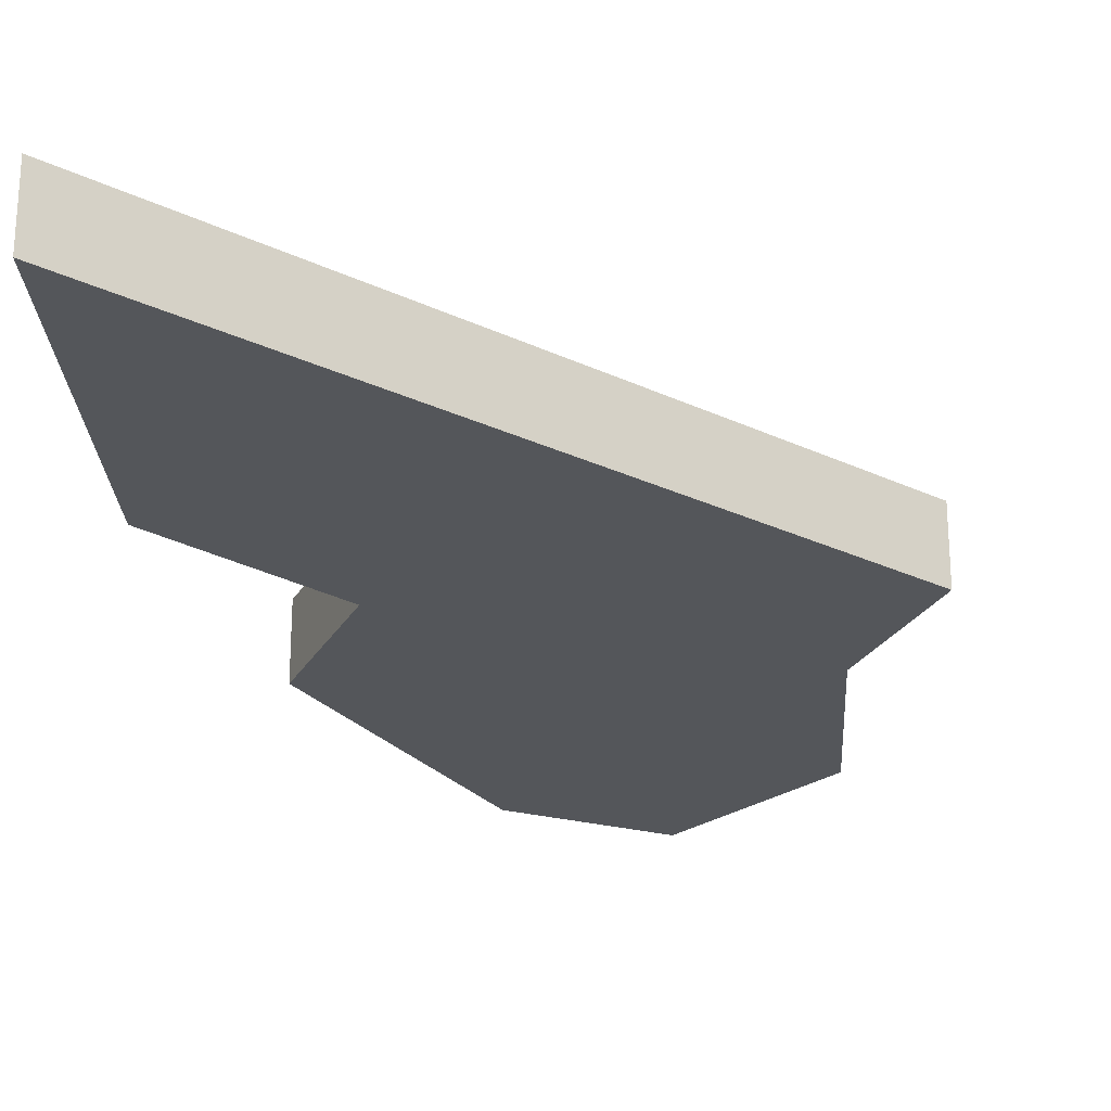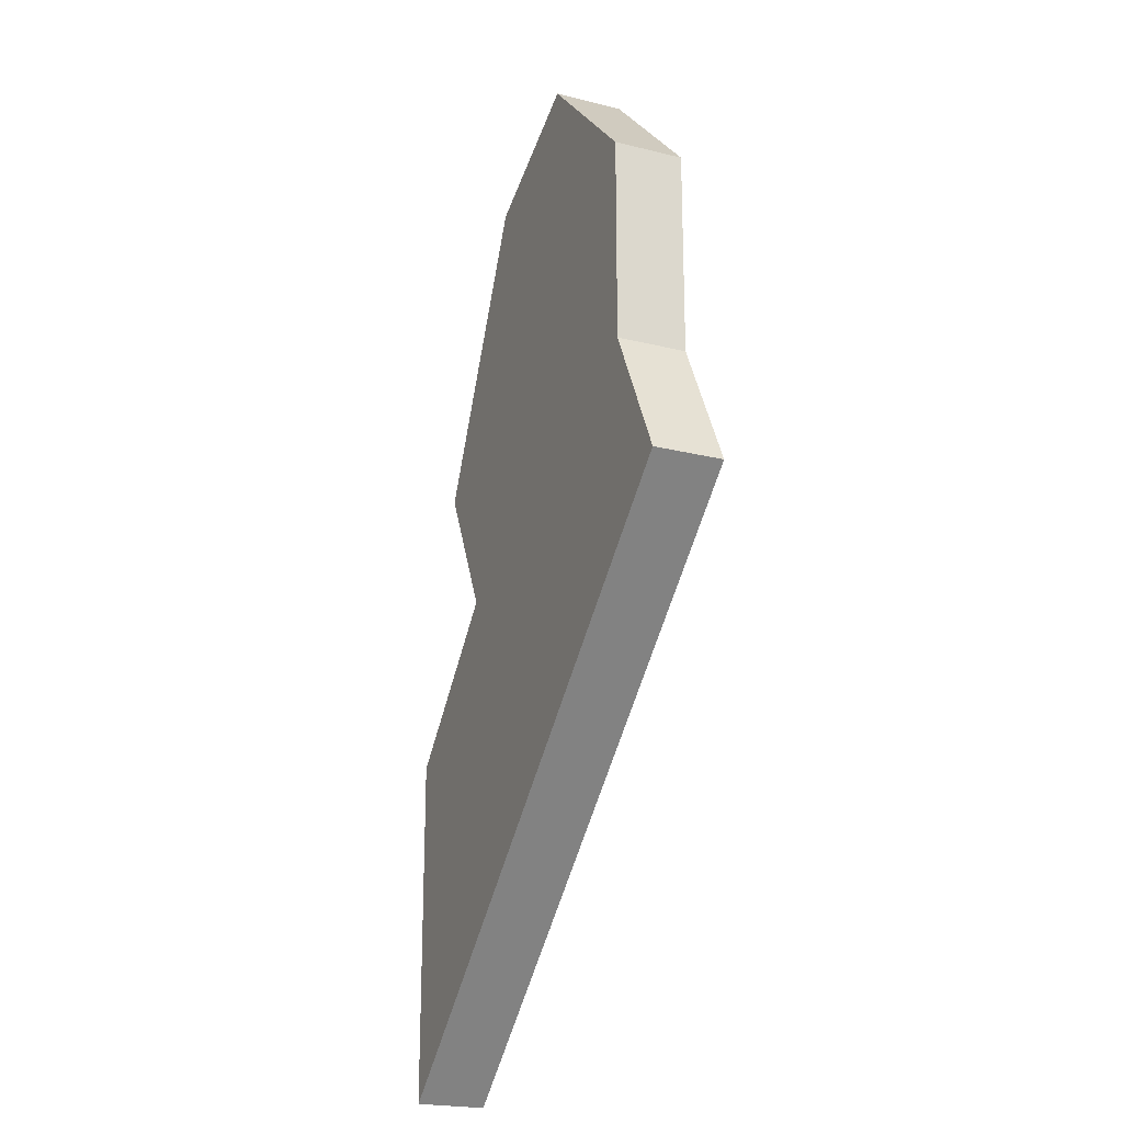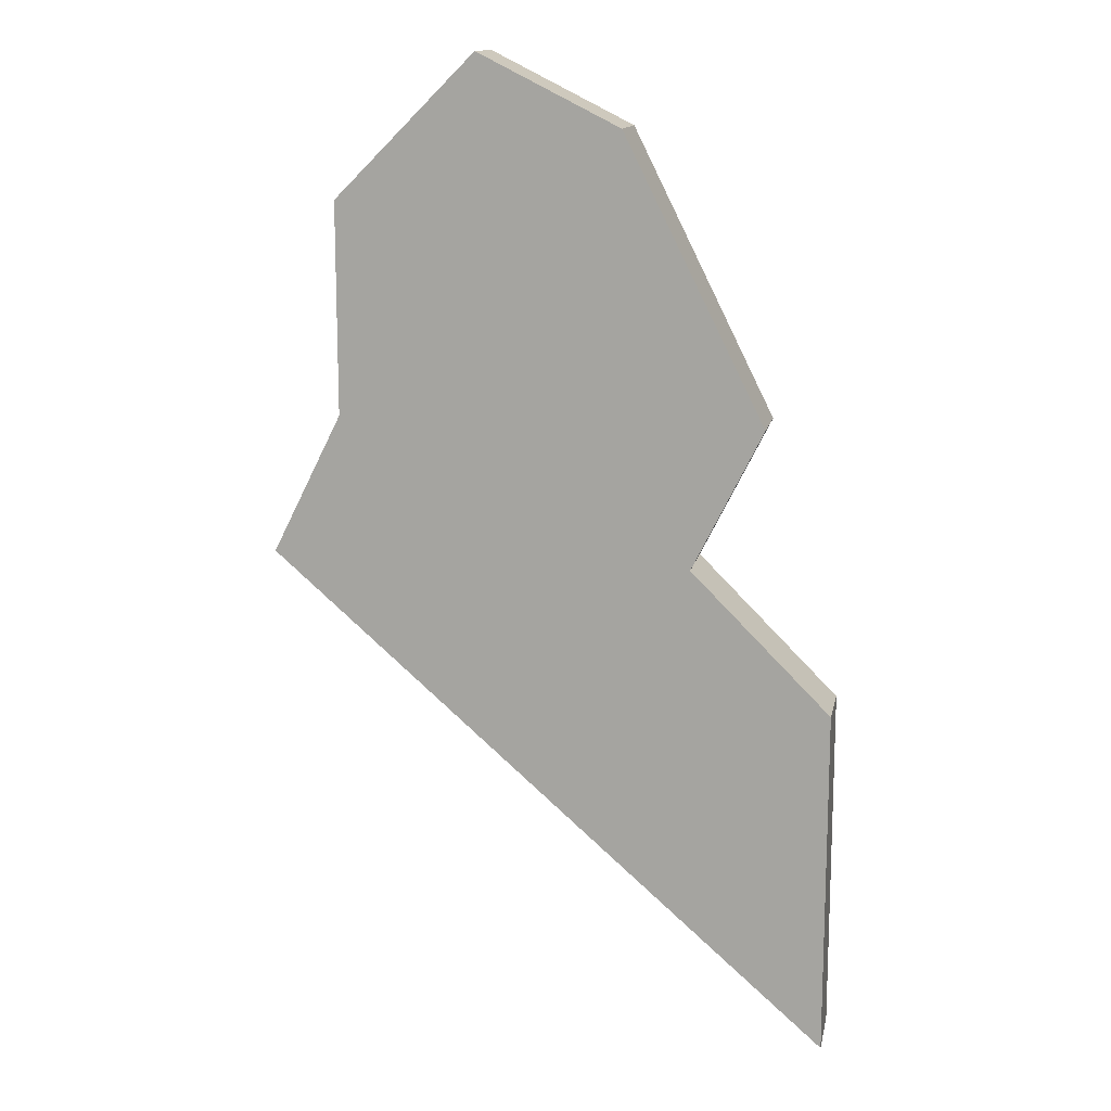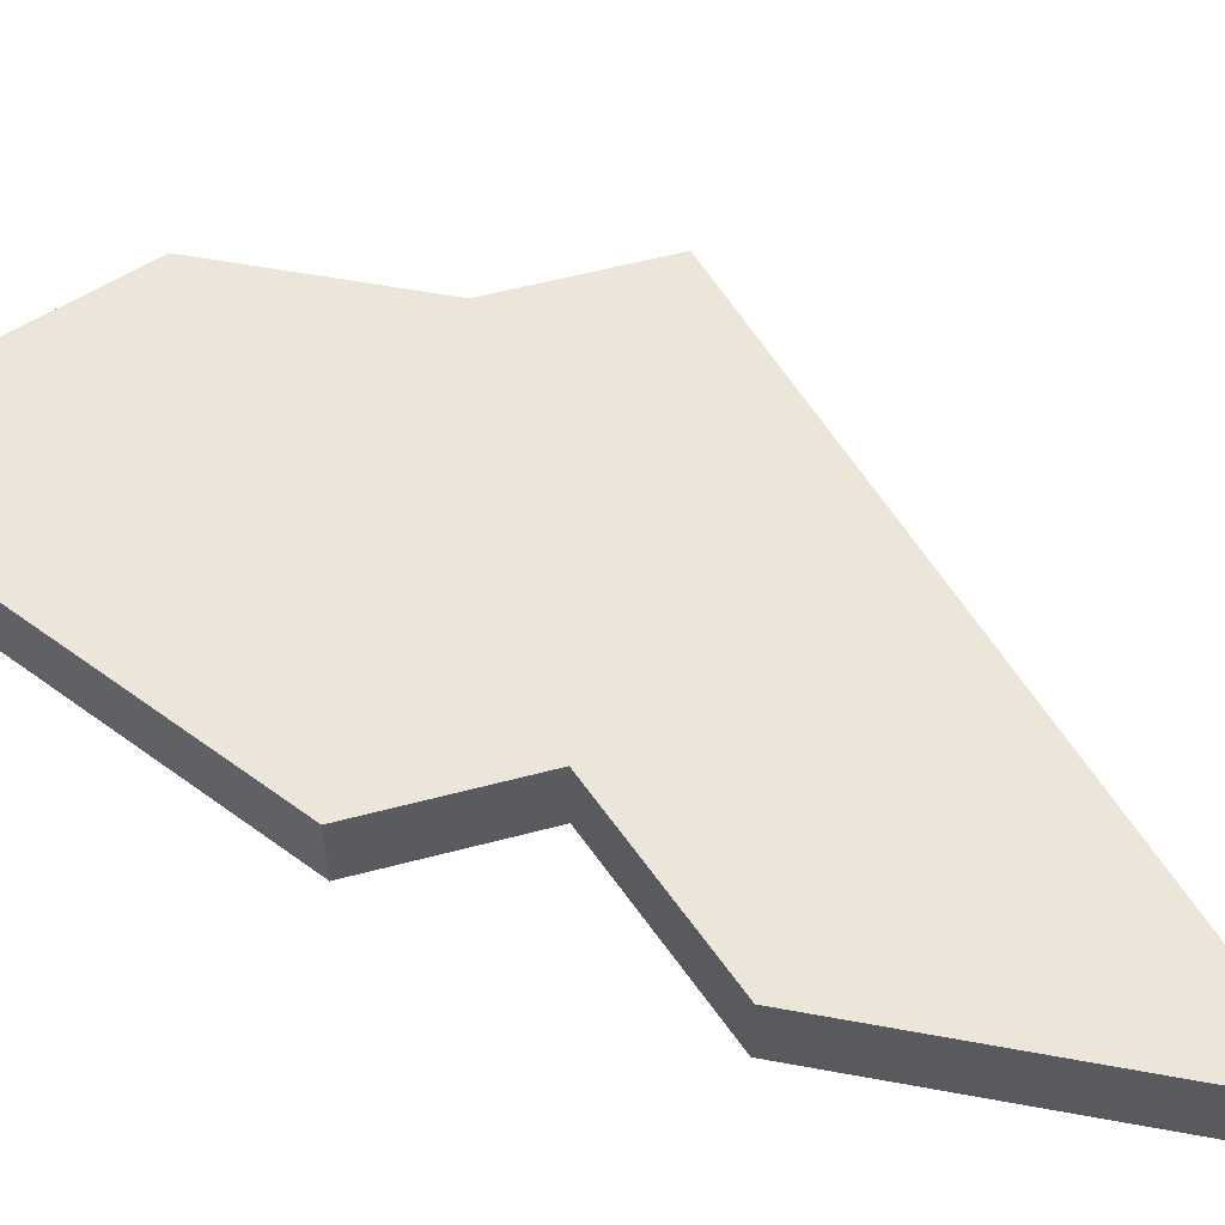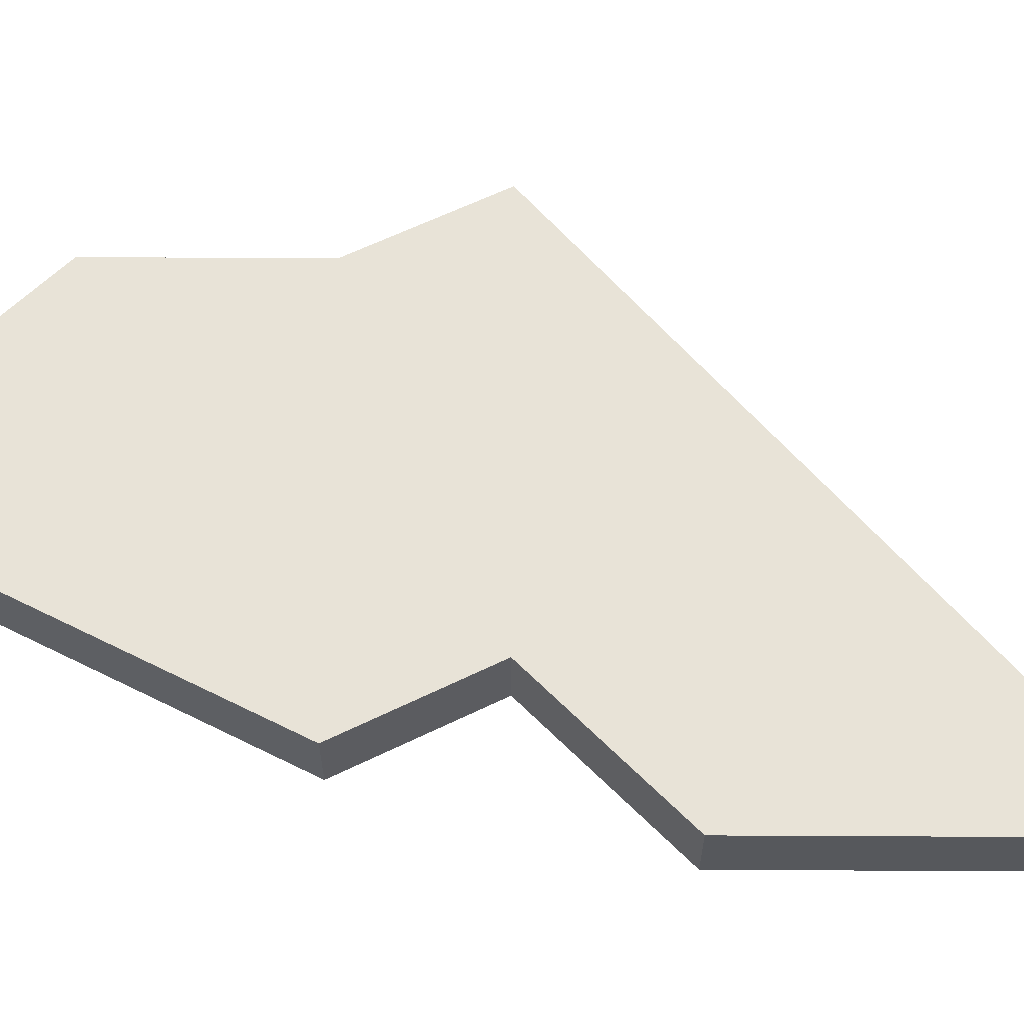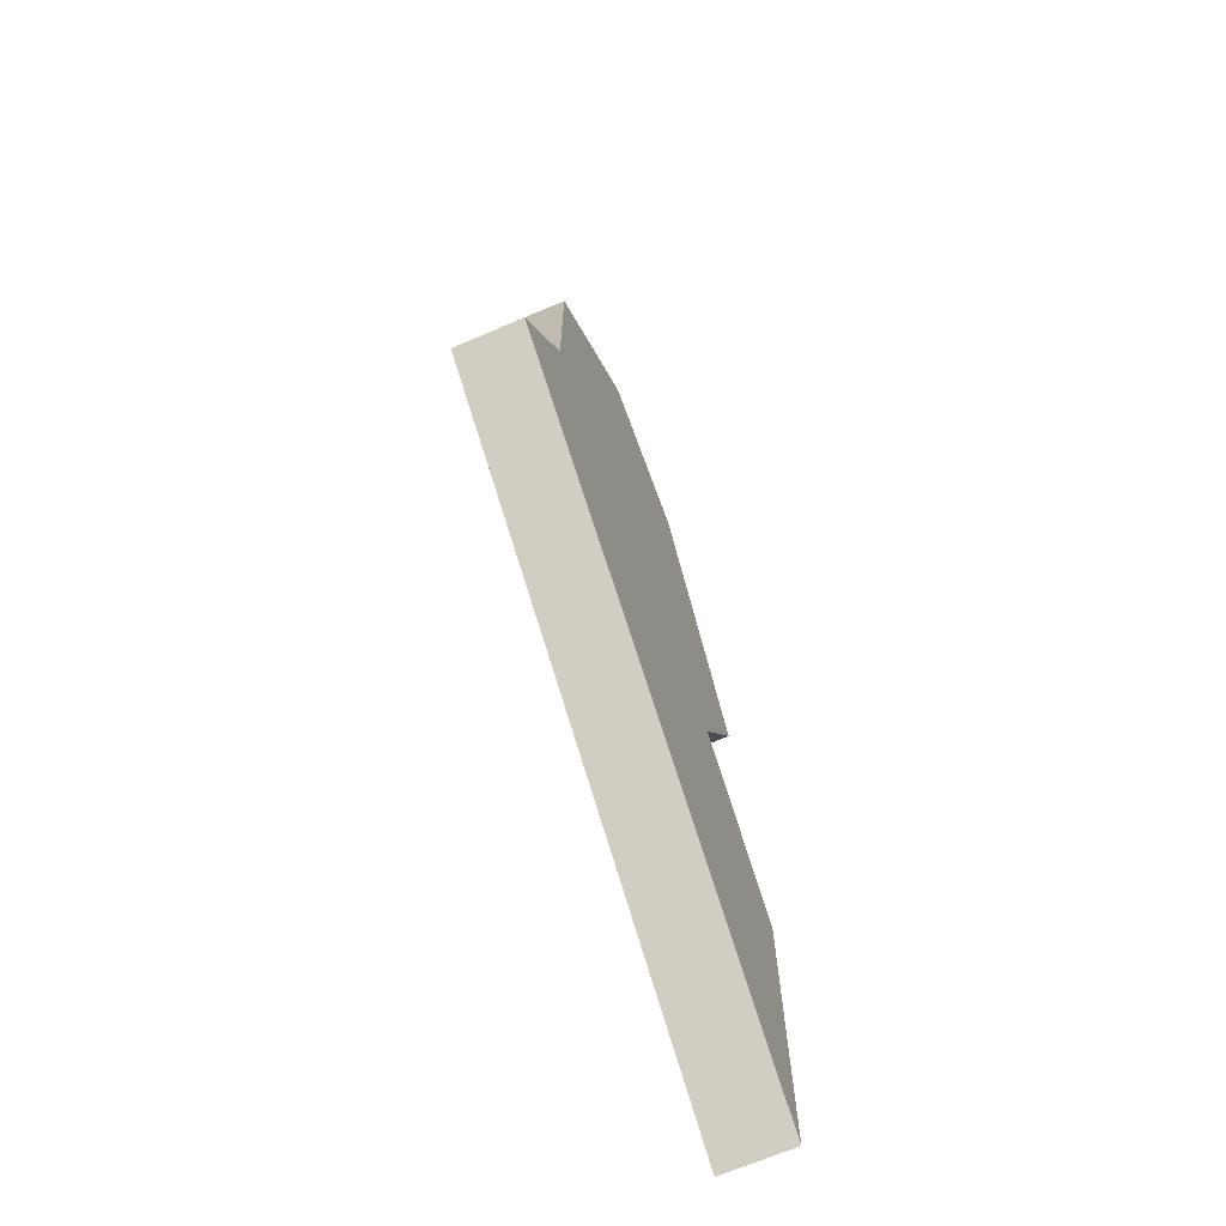
<metadata>
{"format":"obj","ext":"obj","renderer":"f3d","projection":"perspective","resolution":1024,"background":"white","views":[{"elev":-25.3,"azim":3.5,"up":"+Z"},{"elev":-21.8,"azim":66.5,"up":"+Y"},{"elev":13.8,"azim":-168.6,"up":"+Y"},{"elev":56.2,"azim":-79.0,"up":"+Z"},{"elev":62.3,"azim":-89.7,"up":"+Z"},{"elev":-69.9,"azim":112.8,"up":"+Y"}]}
</metadata>
<code>
v 3262 -1424 0
v 3260 -1425 0
v 3258 -1429 0
v 3259 -1431 0
v 3257 -1433 0
v 3257 -1438 0
v 3265 -1431 0
v 3264 -1429 0
v 3264 -1426 0
v 3262 -1424 1
v 3260 -1425 1
v 3258 -1429 1
v 3259 -1431 1
v 3257 -1433 1
v 3257 -1438 1
v 3265 -1431 1
v 3264 -1429 1
v 3264 -1426 1
f 2 1 9
f 4 3 2
f 6 5 4
f 8 7 6
f 2 9 8
f 8 6 4
f 4 2 8
f 18 10 11
f 11 12 13
f 13 14 15
f 15 16 17
f 17 18 11
f 13 15 17
f 17 11 13
f 11 10 2
f 2 10 1
f 12 11 3
f 3 11 2
f 13 12 4
f 4 12 3
f 14 13 5
f 5 13 4
f 15 14 6
f 6 14 5
f 16 15 7
f 7 15 6
f 17 16 8
f 8 16 7
f 10 18 1
f 1 18 9
f 18 17 9
f 9 17 8

</code>
